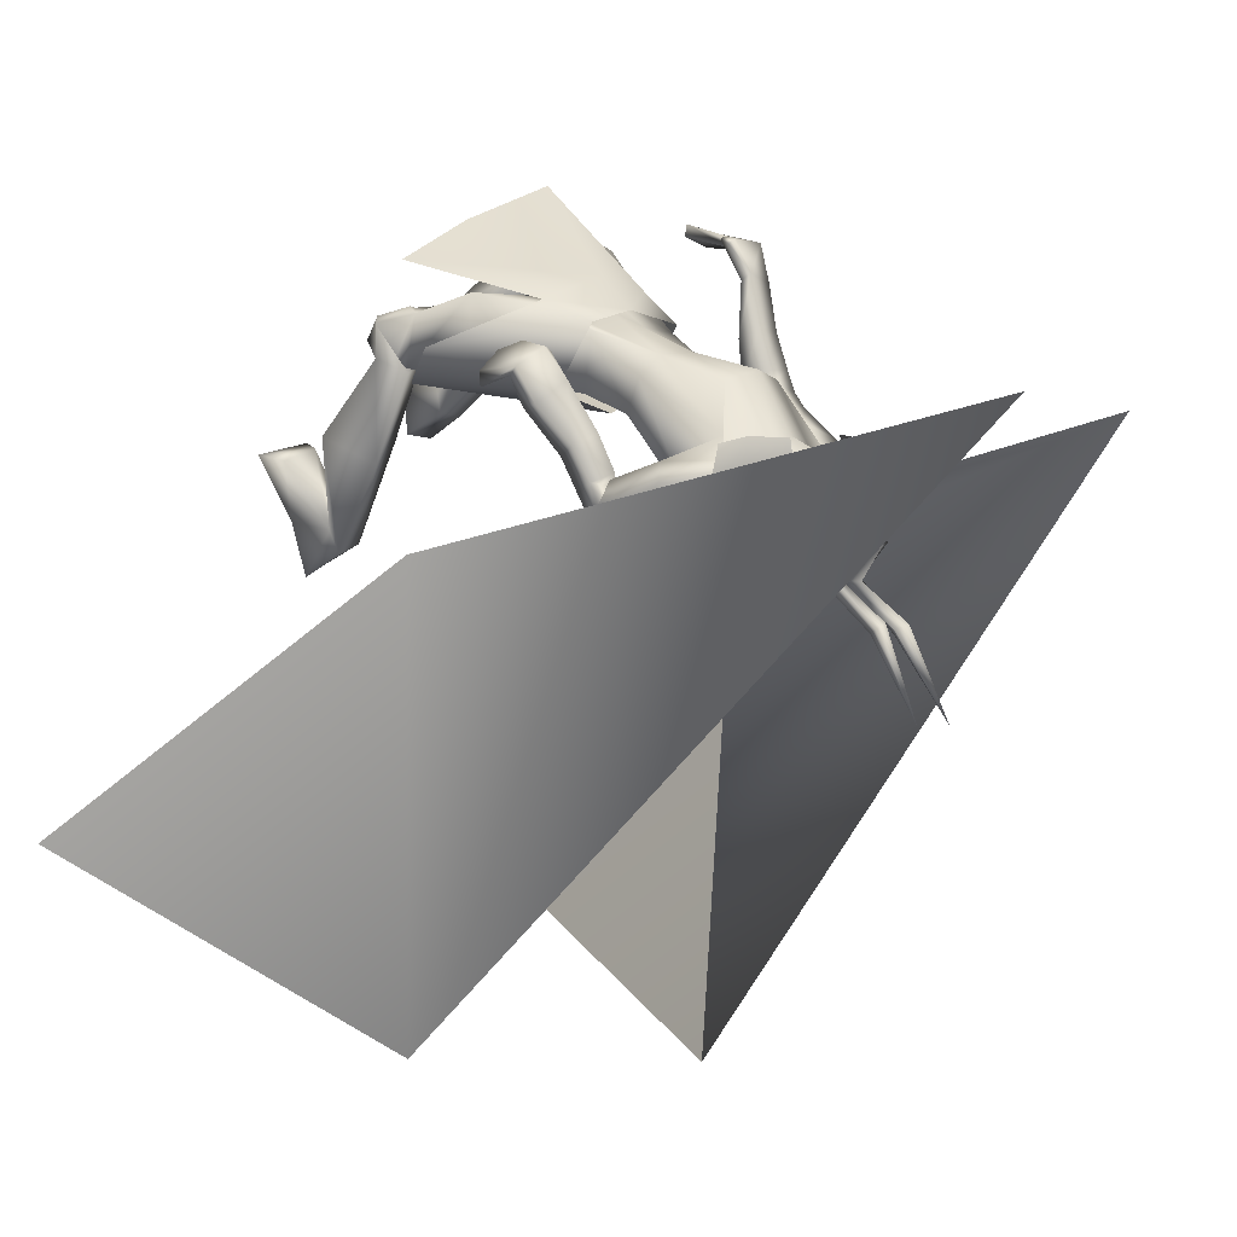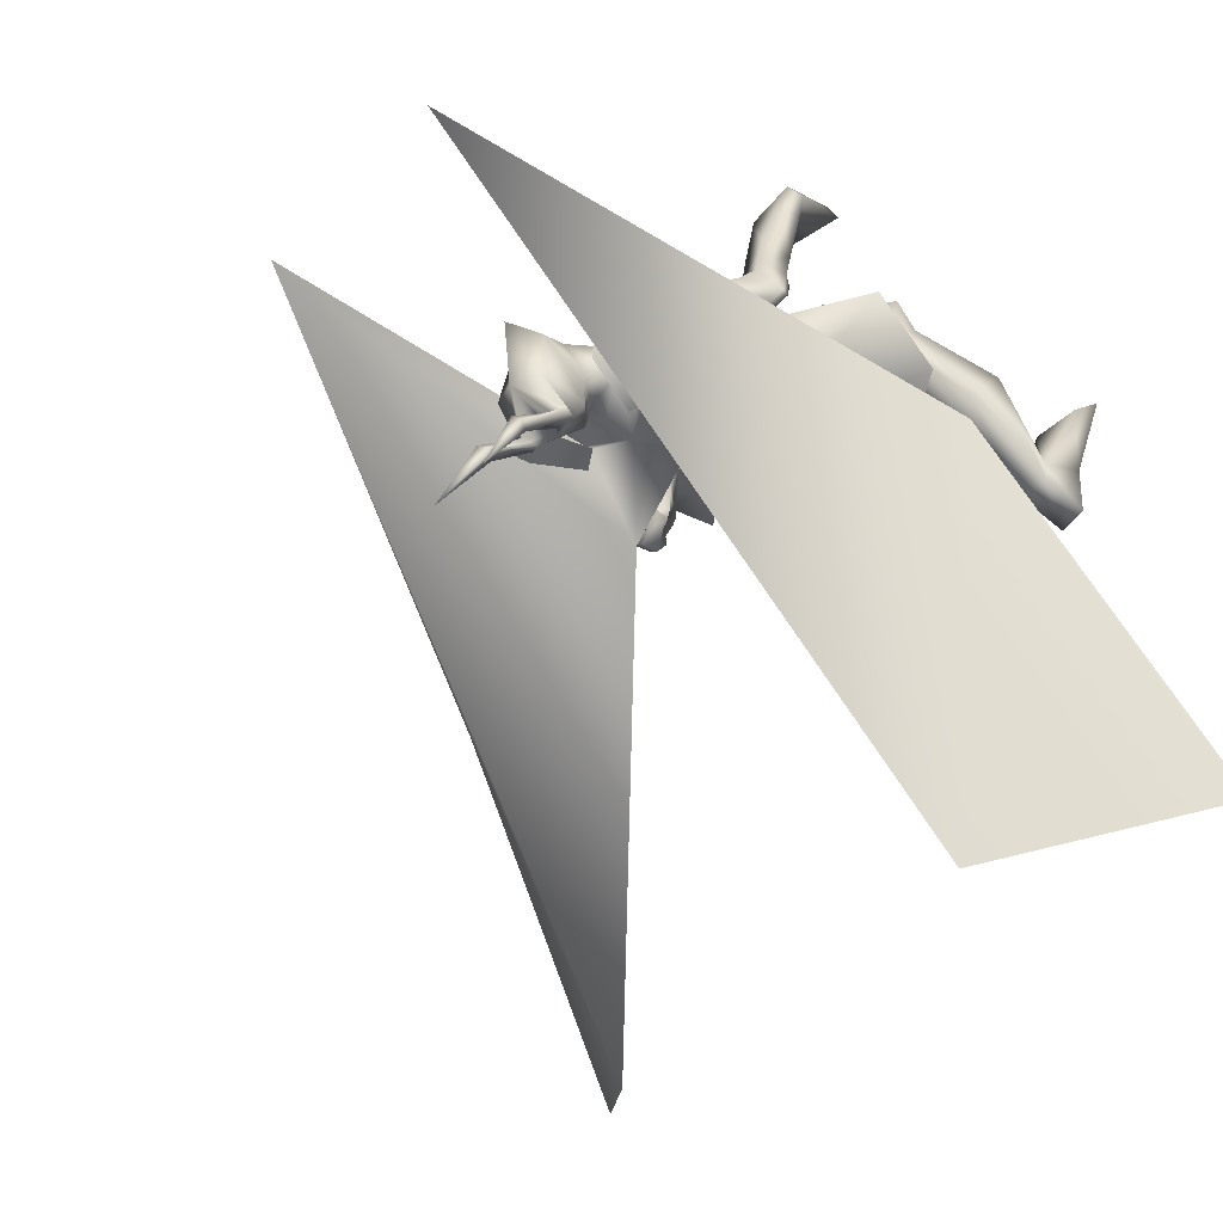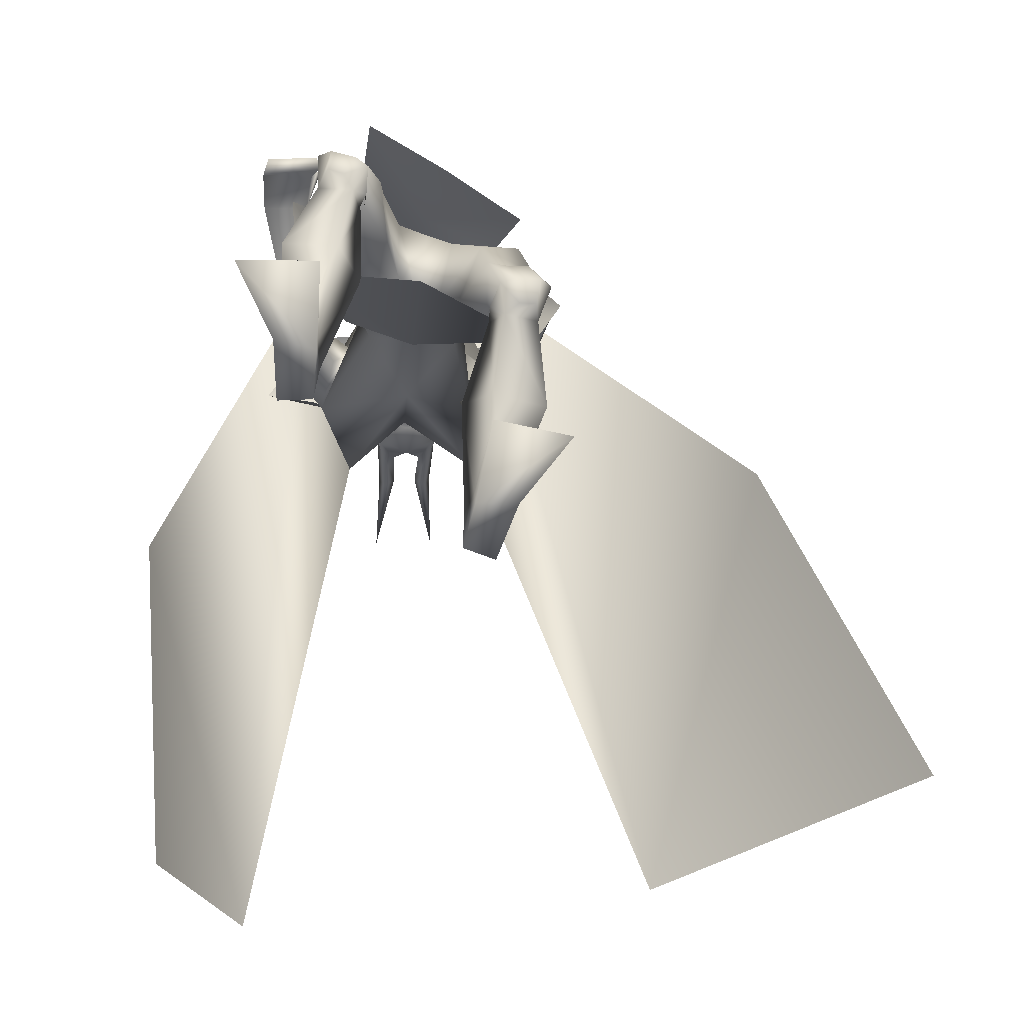
<metadata>
{"format":"obj","ext":"obj","renderer":"f3d","projection":"perspective","resolution":1024,"background":"white","views":[{"elev":-1.9,"azim":122.6,"up":"+Z"},{"elev":-43.7,"azim":-131.1,"up":"+Z"},{"elev":13.3,"azim":-5.1,"up":"+Z"}]}
</metadata>
<code>
o Cube_Cube.001
v 0.009119 -0.2737 -0.3275
v 0.1466 -0.2707 -0.3652
v -0.1321 -0.2573 -0.3416
v 0.1361 -0.3583 -0.4887
v -0.1467 -0.3442 -0.4672
v -0.01007 -0.3301 -0.5197
v 0.0423 -0.6318 -0.1277
v 0.1844 -0.683 -0.2199
v -0.09919 -0.537 -0.04955
v 0.2762 -0.5605 -0.4077
v -0.2523 -0.4605 -0.2046
v 0.2171 -0.6372 -0.4652
v -0.2491 -0.6025 -0.3256
v -0.01277 -0.7488 -0.3275
v 0.01875 -0.3347 -0.2575
v 0.1587 -0.3748 -0.317
v -0.1245 -0.3264 -0.273
v 0.1143 0.1323 -0.5993
v -0.1012 0.1427 -0.5811
v 0.08942 0.1394 -0.742
v -0.09998 0.1485 -0.726
v 0.0394 0.02673 -0.7626
v -0.06515 0.03179 -0.7537
v 0.2211 0.0451 -0.6136
v -0.2166 0.0663 -0.5765
v 0.299 0.06187 -0.7541
v -0.315 0.09159 -0.702
v 0.1856 -0.01956 -0.746
v -0.2173 -0.00082 -0.7007
v 0.08373 0.08886 -0.701
v -0.08846 0.08163 -0.7067
v -0.002364 0.0319 -0.7278
v 0.06619 0.07503 -0.621
v -0.06718 0.07825 -0.6153
v 0.000571 0.06899 -0.583
v 0.1845 0.04859 -0.6728
v -0.168 0.08387 -0.6587
v 0.1819 0.03111 -0.64
v -0.165 0.06566 -0.621
v -0.01435 -0.02321 -0.7456
v -0.01403 -0.1686 -0.6587
v 0.1351 -0.06425 -0.7198
v -0.1976 -0.06999 -0.7017
v 0.0976 -0.01381 -0.4833
v -0.07928 -0.005247 -0.4684
v 0.01149 0.009276 -0.4591
v 0.1159 -0.00614 -0.5885
v -0.1214 -0.01942 -0.5871
v 0.06749 -0.1696 -0.4251
v -0.05489 -0.1637 -0.4147
v 0.008034 -0.1383 -0.4156
v 0.1008 -0.1973 -0.4706
v -0.09789 -0.1877 -0.4538
v -0.0059 -0.2339 -0.5255
v 0.08417 -0.235 -0.5339
v -0.0958 -0.2263 -0.5187
v 0.2215 -0.1724 -0.7034
v -0.2758 -0.0542 -0.503
v 0.1779 -0.2113 -0.6643
v -0.2283 -0.09039 -0.4658
v 0.1777 -0.1817 -0.7597
v -0.293 -0.1147 -0.5379
v 0.1194 -0.2047 -0.7068
v -0.2225 -0.1468 -0.5113
v 0.2204 -0.2281 -0.6717
v -0.284 -0.09748 -0.4239
v 0.1753 -0.2019 -0.6525
v -0.2294 -0.1067 -0.4294
v 0.1881 -0.2754 -0.6902
v -0.2975 -0.1546 -0.4374
v 0.1283 -0.2411 -0.674
v -0.2296 -0.1672 -0.4528
v 0.175 -0.2144 -0.6751
v -0.2347 -0.1032 -0.4515
v 0.2176 -0.2119 -0.7121
v -0.2871 -0.08264 -0.4699
v 0.181 -0.2415 -0.7452
v -0.3018 -0.1403 -0.4916
v 0.1233 -0.2318 -0.7061
v -0.2321 -0.1609 -0.4849
v 0.01202 -0.3184 -0.3247
v 0.1373 -0.28 -0.3788
v -0.1225 -0.2619 -0.3582
v -0.007413 -0.3101 -0.4997
v 0.0966 -0.3221 -0.4922
v -0.1145 -0.3196 -0.4704
v 0.06863 -0.43 -0.2972
v -0.03668 -0.3879 -0.2631
v 0.01962 -0.3937 -0.2844
v 0.03416 -0.5006 -0.4052
v -0.0442 -0.4843 -0.3541
v -0.005865 -0.4667 -0.3962
v 0.1494 -0.4128 -0.4699
v -0.1675 -0.3976 -0.408
v -0.0156 -0.4143 -0.4694
v 0.2158 -0.629 -0.3318
v -0.1663 -0.5037 -0.1346
v 0.1227 -0.6513 -0.3054
v -0.07976 -0.5595 -0.1582
v 0.1182 -0.6925 -0.4032
v -0.1146 -0.6139 -0.1994
v 0.1858 -0.6703 -0.431
v -0.1861 -0.5882 -0.2047
v 0.1186 -0.5425 -0.2898
v -0.07136 -0.4557 -0.1896
v 0.196 -0.511 -0.298
v -0.1441 -0.4145 -0.1836
v 0.06304 -0.6127 -0.3995
v -0.06856 -0.5683 -0.274
v 0.1784 -0.5366 -0.4619
v -0.1955 -0.4973 -0.3197
v 0.2153 -0.7231 -0.4122
v -0.2043 -0.6151 -0.1626
v 0.148 -0.7475 -0.393
v -0.1367 -0.6452 -0.163
v 0.1216 -0.6873 -0.4207
v -0.1202 -0.5998 -0.2156
v 0.1868 -0.6665 -0.4409
v -0.1866 -0.5738 -0.2157
v 0.1417 -0.7259 -0.3353
v -0.1056 -0.6089 -0.1213
v 0.2433 -0.7026 -0.3486
v -0.202 -0.5711 -0.1045
v 0.1236 -0.7054 -0.3836
v -0.1099 -0.6125 -0.1761
v 0.2038 -0.6834 -0.412
v -0.1925 -0.5827 -0.1746
v 0.2225 -0.7132 -0.3312
v -0.1763 -0.5794 -0.09447
v 0.1714 -0.7249 -0.327
v -0.1289 -0.5992 -0.105
v 0.1767 -0.7501 -0.3715
v -0.1543 -0.637 -0.1327
v 0.2085 -0.7483 -0.374
v -0.1842 -0.6303 -0.1238
v 0.1655 -0.6654 -0.3123
v -0.1141 -0.54 -0.1211
v 0.2041 -0.6493 -0.3149
v -0.1491 -0.5174 -0.116
v 0.1556 -0.974 -0.7153
v -0.2941 -0.9629 -0.4008
v 0.07391 -0.9775 -0.7103
v -0.2152 -0.9709 -0.419
v 0.04936 -0.9794 -0.7961
v -0.2236 -0.9741 -0.5104
v 0.1122 -0.9734 -0.822
v -0.2902 -0.9602 -0.5145
v 0.1168 -0.8768 -0.525
v -0.1693 -0.8076 -0.2504
v 0.2204 -0.8484 -0.5565
v -0.275 -0.7709 -0.2492
v 0.06159 -0.7913 -0.5586
v -0.1275 -0.7449 -0.3267
v 0.184 -0.7431 -0.6129
v -0.2583 -0.6916 -0.3439
v 0.0772 -0.8975 -0.7084
v -0.212 -0.8884 -0.4144
v 0.1342 -0.8969 -0.7318
v -0.2731 -0.8846 -0.4193
v 0.05907 -0.8814 -0.7554
v -0.2091 -0.8786 -0.4716
v 0.1217 -0.8827 -0.7799
v -0.2766 -0.8748 -0.4727
v 0.223 -0.9401 -0.5995
v -0.329 -0.9313 -0.2735
v 0.1223 -0.9427 -0.5675
v -0.2235 -0.934 -0.2668
v 0.1078 -0.9755 -0.5537
v -0.2062 -0.9668 -0.2569
v 0.2582 -0.9755 -0.5884
v -0.3604 -0.9668 -0.2542
v 0.255 -0.45 -0.455
v -0.3002 -0.2756 -0.1375
v 0.1837 -0.4326 -0.3867
v -0.1999 -0.276 -0.1346
v 0.2391 -0.4603 -0.4852
v -0.3105 -0.2963 -0.1647
v 0.1669 -0.4259 -0.4036
v -0.1977 -0.2792 -0.159
v 0.2069 -0.2858 -0.4785
v -0.2262 -0.1448 -0.2379
v 0.2564 -0.3248 -0.5257
v -0.3009 -0.1476 -0.2507
v 0.2416 -0.3621 -0.5281
v -0.3115 -0.1866 -0.2489
v 0.1875 -0.2994 -0.4885
v -0.2227 -0.1661 -0.2513
v 0.1869 -0.09962 -0.6362
v -0.1872 -0.01035 -0.5382
v 0.2442 -0.0657 -0.6808
v -0.2484 0.03061 -0.5698
v 0.1551 -0.08228 -0.7599
v -0.2565 -0.07601 -0.6249
v 0.1028 -0.09386 -0.685
v -0.1705 -0.08824 -0.5943
v 0.1427 -0.2358 -0.7198
v -0.2563 -0.1547 -0.4871
v 0.1684 -0.2466 -0.749
v -0.2989 -0.154 -0.4958
v 0.1477 -0.2466 -0.6954
v -0.2555 -0.1589 -0.4639
v 0.1738 -0.2734 -0.7109
v -0.2958 -0.1625 -0.4612
v 0.142 -0.2136 -0.7257
v -0.2527 -0.1435 -0.5065
v 0.1646 -0.2043 -0.7614
v -0.2914 -0.1373 -0.5248
v 0.08371 -0.3051 -0.3638
v -0.06894 -0.2906 -0.3516
v 0.1608 -0.3836 -0.3271
v -0.1303 -0.3367 -0.2795
v 0.1822 -0.2342 -0.5779
v -0.2198 -0.1263 -0.3508
v 0.2273 -0.2624 -0.6026
v -0.2779 -0.1186 -0.3497
v 0.1937 -0.3097 -0.6186
v -0.2895 -0.1765 -0.3612
v 0.1486 -0.2641 -0.5929
v -0.2208 -0.1709 -0.3666
v 0.2178 -0.3296 -0.4141
v -0.2179 -0.1753 -0.1697
v 0.282 -0.3498 -0.4563
v -0.3019 -0.1677 -0.1671
v 0.2684 -0.3732 -0.4717
v -0.3125 -0.1965 -0.1795
v 0.2003 -0.3347 -0.4259
v -0.2138 -0.1881 -0.187
v 0.1935 -0.356 -0.4178
v -0.1996 -0.1987 -0.1707
v 0.1998 -0.3545 -0.4138
v -0.2032 -0.1951 -0.1646
v 0.19 -0.3334 -0.4232
v -0.196 -0.1777 -0.1831
v 0.1966 -0.3319 -0.4186
v -0.1996 -0.1738 -0.1763
v -0.002364 0.06842 -0.7163
v 0.05545 0.1359 -0.7145
v -0.06018 0.1359 -0.7145
v -0.002364 0.08062 -0.7792
v 0.06896 0.1464 -0.7716
v -0.07369 0.1464 -0.7716
v 0.06678 0.1399 -0.8151
v -0.0715 0.1399 -0.8151
v -0.002364 0.1452 -0.8502
v 0.03262 0.1633 -0.6448
v -0.03735 0.1633 -0.6448
v -0.002364 0.1747 -0.6439
v 0.05222 0.2384 -0.7827
v -0.05695 0.2384 -0.7827
v -0.002364 0.2564 -0.7925
v 0.04421 0.2189 -0.6705
v -0.04894 0.2189 -0.6705
v -0.002364 0.273 -0.6356
v 0.03845 0.1921 -0.8526
v -0.04318 0.1921 -0.8526
v 0.06149 0.1778 -0.8457
v -0.06622 0.1778 -0.8457
v 0.02566 0.1675 -0.866
v -0.03039 0.1675 -0.866
v 0.05353 0.1549 -0.8494
v -0.05826 0.1549 -0.8494
v 0.04445 0.255 -0.9509
v -0.04918 0.255 -0.9509
v 0.02185 0.2676 -0.9428
v -0.02658 0.2676 -0.9428
v 0.05573 0.274 -0.9445
v -0.06046 0.274 -0.9445
v 0.04394 0.2866 -0.9331
v -0.04866 0.2866 -0.9331
v 0.06225 0.3576 -1.116
v -0.06698 0.3576 -1.116
v 0.1295 -0.158 -0.8231
v -0.1397 -0.1398 -0.8242
v 0.06848 0.006272 -0.7275
v -0.09502 0.007388 -0.7139
v 0.491 -0.4373 -1.708
v -0.3926 -0.3594 -1.793
v 0.2157 0.639 -0.5545
v -0.2319 0.637 -0.5487
v 0.9975 -0.851 -1.318
v -0.5383 -0.9712 -1.405
v 0.7389 -0.2584 -0.8266
v -0.57 -0.3007 -0.9481
v 0.1626 0.072 -0.5968
v 0.1891 0.09147 -0.7428
v 0.09844 -0.01223 -0.7488
v -0.1538 0.08732 -0.57
v -0.2024 0.1104 -0.7096
v -0.1247 -0.00164 -0.73
f 4 2 10
f 4 10 12
f 11 3 5
f 11 5 13
f 6 4 12
f 6 12 14
f 13 5 6
f 13 6 14
f 1 15 16
f 1 16 2
f 1 3 17
f 1 17 15
f 15 7 8
f 15 8 16
f 9 7 15
f 9 15 17
f 2 16 10
f 11 17 3
f 30 33 38
f 30 38 36
f 39 34 31
f 39 31 37
f 30 36 40
f 30 40 32
f 40 37 31
f 40 31 32
f 33 35 46
f 33 46 44
f 46 35 34
f 46 34 45
f 38 33 44
f 38 44 47
f 45 34 39
f 45 39 48
f 44 46 51
f 44 51 49
f 51 46 45
f 51 45 50
f 47 44 49
f 47 49 52
f 50 45 48
f 50 48 53
f 41 42 55
f 41 55 54
f 56 43 41
f 56 41 54
f 42 47 52
f 42 52 55
f 53 48 43
f 53 43 56
f 59 73 75
f 59 75 57
f 76 74 60
f 76 60 58
f 73 67 65
f 73 65 75
f 66 68 74
f 66 74 76
f 63 79 73
f 63 73 59
f 74 80 64
f 74 64 60
f 79 71 67
f 79 67 73
f 68 72 80
f 68 80 74
f 54 55 85
f 54 85 84
f 86 56 54
f 86 54 84
f 55 52 82
f 55 82 85
f 83 53 56
f 83 56 86
f 87 89 92
f 87 92 90
f 92 89 88
f 92 88 91
f 85 93 95
f 85 95 84
f 95 94 86
f 95 86 84
f 93 90 92
f 93 92 95
f 92 91 94
f 92 94 95
f 104 98 96
f 104 96 106
f 97 99 105
f 97 105 107
f 90 108 104
f 90 104 87
f 105 109 91
f 105 91 88
f 108 100 98
f 108 98 104
f 99 101 109
f 99 109 105
f 93 110 108
f 93 108 90
f 109 111 94
f 109 94 91
f 110 102 100
f 110 100 108
f 101 103 111
f 101 111 109
f 106 96 102
f 106 102 110
f 103 97 107
f 103 107 111
f 100 124 120
f 100 120 98
f 121 125 101
f 121 101 99
f 124 116 114
f 124 114 120
f 115 117 125
f 115 125 121
f 102 126 124
f 102 124 100
f 125 127 103
f 125 103 101
f 126 118 116
f 126 116 124
f 117 119 127
f 117 127 125
f 96 122 126
f 96 126 102
f 127 123 97
f 127 97 103
f 122 112 118
f 122 118 126
f 119 113 123
f 119 123 127
f 122 96 138
f 122 138 128
f 139 97 123
f 139 123 129
f 112 122 128
f 112 128 134
f 129 123 113
f 129 113 135
f 98 120 130
f 98 130 136
f 131 121 99
f 131 99 137
f 120 114 132
f 120 132 130
f 133 115 121
f 133 121 131
f 114 112 134
f 114 134 132
f 135 113 115
f 135 115 133
f 96 98 136
f 96 136 138
f 137 99 97
f 137 97 139
f 136 130 128
f 136 128 138
f 129 131 137
f 129 137 139
f 130 132 134
f 130 134 128
f 135 133 131
f 135 131 129
f 114 148 150
f 114 150 112
f 151 149 115
f 151 115 113
f 116 152 148
f 116 148 114
f 149 153 117
f 149 117 115
f 118 154 152
f 118 152 116
f 153 155 119
f 153 119 117
f 112 150 154
f 112 154 118
f 155 151 113
f 155 113 119
f 140 142 144
f 140 144 146
f 145 143 141
f 145 141 147
f 148 156 158
f 148 158 150
f 159 157 149
f 159 149 151
f 152 160 156
f 152 156 148
f 157 161 153
f 157 153 149
f 160 144 142
f 160 142 156
f 143 145 161
f 143 161 157
f 154 162 160
f 154 160 152
f 161 163 155
f 161 155 153
f 162 146 144
f 162 144 160
f 145 147 163
f 145 163 161
f 150 158 162
f 150 162 154
f 163 159 151
f 163 151 155
f 158 140 146
f 158 146 162
f 147 141 159
f 147 159 163
f 158 156 166
f 158 166 164
f 167 157 159
f 167 159 165
f 140 158 164
f 140 164 170
f 165 159 141
f 165 141 171
f 156 142 168
f 156 168 166
f 169 143 157
f 169 157 167
f 142 140 170
f 142 170 168
f 171 141 143
f 171 143 169
f 166 168 170
f 166 170 164
f 171 169 167
f 171 167 165
f 172 174 178
f 172 178 176
f 179 175 173
f 179 173 177
f 38 188 190
f 38 190 36
f 191 189 39
f 191 39 37
f 188 59 57
f 188 57 190
f 58 60 189
f 58 189 191
f 36 190 192
f 36 192 42
f 193 191 37
f 193 37 43
f 190 57 61
f 190 61 192
f 62 58 191
f 62 191 193
f 47 194 188
f 47 188 38
f 189 195 48
f 189 48 39
f 194 63 59
f 194 59 188
f 60 64 195
f 60 195 189
f 42 192 194
f 42 194 47
f 195 193 43
f 195 43 48
f 192 61 63
f 192 63 194
f 64 62 193
f 64 193 195
f 57 75 77
f 57 77 61
f 78 76 58
f 78 58 62
f 65 69 77
f 65 77 75
f 78 70 66
f 78 66 76
f 79 63 204
f 79 204 196
f 205 64 80
f 205 80 197
f 71 79 196
f 71 196 200
f 197 80 72
f 197 72 201
f 77 69 202
f 77 202 198
f 203 70 78
f 203 78 199
f 61 77 198
f 61 198 206
f 199 78 62
f 199 62 207
f 69 71 200
f 69 200 202
f 201 72 70
f 201 70 203
f 63 61 206
f 63 206 204
f 207 62 64
f 207 64 205
f 206 198 196
f 206 196 204
f 197 199 207
f 197 207 205
f 198 202 200
f 198 200 196
f 201 203 199
f 201 199 197
f 49 51 81
f 49 81 208
f 81 51 50
f 81 50 209
f 49 208 82
f 49 82 52
f 83 209 50
f 83 50 53
f 81 89 87
f 81 87 208
f 88 89 81
f 88 81 209
f 87 104 106
f 87 106 210
f 107 105 88
f 107 88 211
f 82 208 87
f 82 87 210
f 88 209 83
f 88 83 211
f 82 210 93
f 82 93 85
f 94 211 83
f 94 83 86
f 93 210 106
f 93 106 110
f 107 211 94
f 107 94 111
f 67 212 214
f 67 214 65
f 215 213 68
f 215 68 66
f 65 214 216
f 65 216 69
f 217 215 66
f 217 66 70
f 71 218 212
f 71 212 67
f 213 219 72
f 213 72 68
f 69 216 218
f 69 218 71
f 219 217 70
f 219 70 72
f 180 220 222
f 180 222 182
f 223 221 181
f 223 181 183
f 220 174 172
f 220 172 222
f 173 175 221
f 173 221 223
f 182 222 224
f 182 224 184
f 225 223 183
f 225 183 185
f 222 172 176
f 222 176 224
f 177 173 223
f 177 223 225
f 226 178 174
f 226 174 220
f 175 179 227
f 175 227 221
f 184 224 226
f 184 226 186
f 227 225 185
f 227 185 187
f 224 176 178
f 224 178 226
f 179 177 225
f 179 225 227
f 226 220 230
f 226 230 228
f 231 221 227
f 231 227 229
f 186 226 228
f 186 228 232
f 229 227 187
f 229 187 233
f 220 180 234
f 220 234 230
f 235 181 221
f 235 221 231
f 180 186 232
f 180 232 234
f 233 187 181
f 233 181 235
f 232 228 230
f 232 230 234
f 231 229 233
f 231 233 235
f 180 182 214
f 180 214 212
f 215 183 181
f 215 181 213
f 182 184 216
f 182 216 214
f 217 185 183
f 217 183 215
f 184 186 218
f 184 218 216
f 219 187 185
f 219 185 217
f 180 212 218
f 180 218 186
f 219 213 181
f 219 181 187
f 251 245 237
f 251 237 240
f 238 246 252
f 238 252 241
f 236 239 240
f 236 240 237
f 241 239 236
f 241 236 238
f 251 240 242
f 251 242 248
f 243 241 252
f 243 252 249
f 242 240 239
f 242 239 244
f 239 241 243
f 239 243 244
f 253 247 245
f 253 245 251
f 246 247 253
f 246 253 252
f 251 248 250
f 251 250 253
f 250 249 252
f 250 252 253
f 30 32 236
f 30 236 237
f 236 32 31
f 236 31 238
f 30 237 245
f 30 245 33
f 246 238 31
f 246 31 34
f 33 245 247
f 33 247 35
f 247 246 34
f 247 34 35
f 250 248 256
f 250 256 254
f 257 249 250
f 257 250 255
f 244 250 254
f 244 254 258
f 255 250 244
f 255 244 259
f 242 244 258
f 242 258 260
f 259 244 243
f 259 243 261
f 248 242 260
f 248 260 256
f 261 243 249
f 261 249 257
f 256 260 262
f 256 262 266
f 263 261 257
f 263 257 267
f 260 258 264
f 260 264 262
f 265 259 261
f 265 261 263
f 258 254 268
f 258 268 264
f 269 255 259
f 269 259 265
f 254 256 266
f 254 266 268
f 267 257 255
f 267 255 269
f 266 270 268
f 269 271 267
f 264 268 270
f 271 269 265
f 262 264 270
f 271 265 263
f 262 270 266
f 267 271 263
f 36 42 272
f 36 272 274
f 273 43 37
f 273 37 275
f 36 274 40
f 40 275 37
f 41 272 42
f 43 273 41
f 40 274 272
f 40 272 41
f 273 275 40
f 273 40 41
f 272 274 278
f 272 278 276
f 279 275 273
f 279 273 277
f 276 278 282
f 276 282 280
f 283 279 277
f 283 277 281
f 18 284 285
f 18 285 20
f 284 24 26
f 284 26 285
f 20 285 286
f 20 286 22
f 285 26 28
f 285 28 286
f 25 287 288
f 25 288 27
f 287 19 21
f 287 21 288
f 27 288 289
f 27 289 29
f 288 21 23
f 288 23 289

</code>
